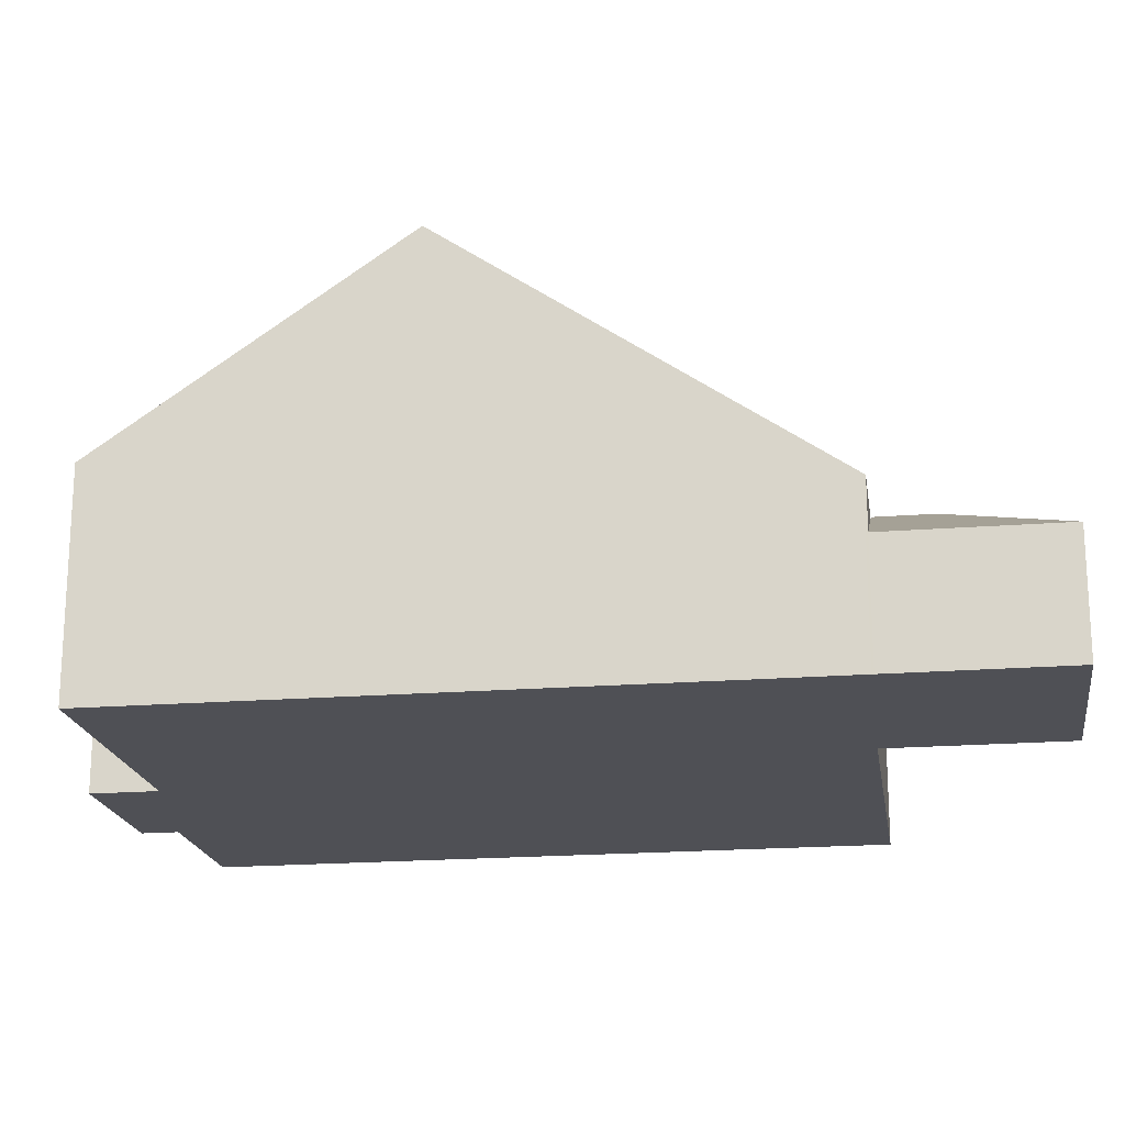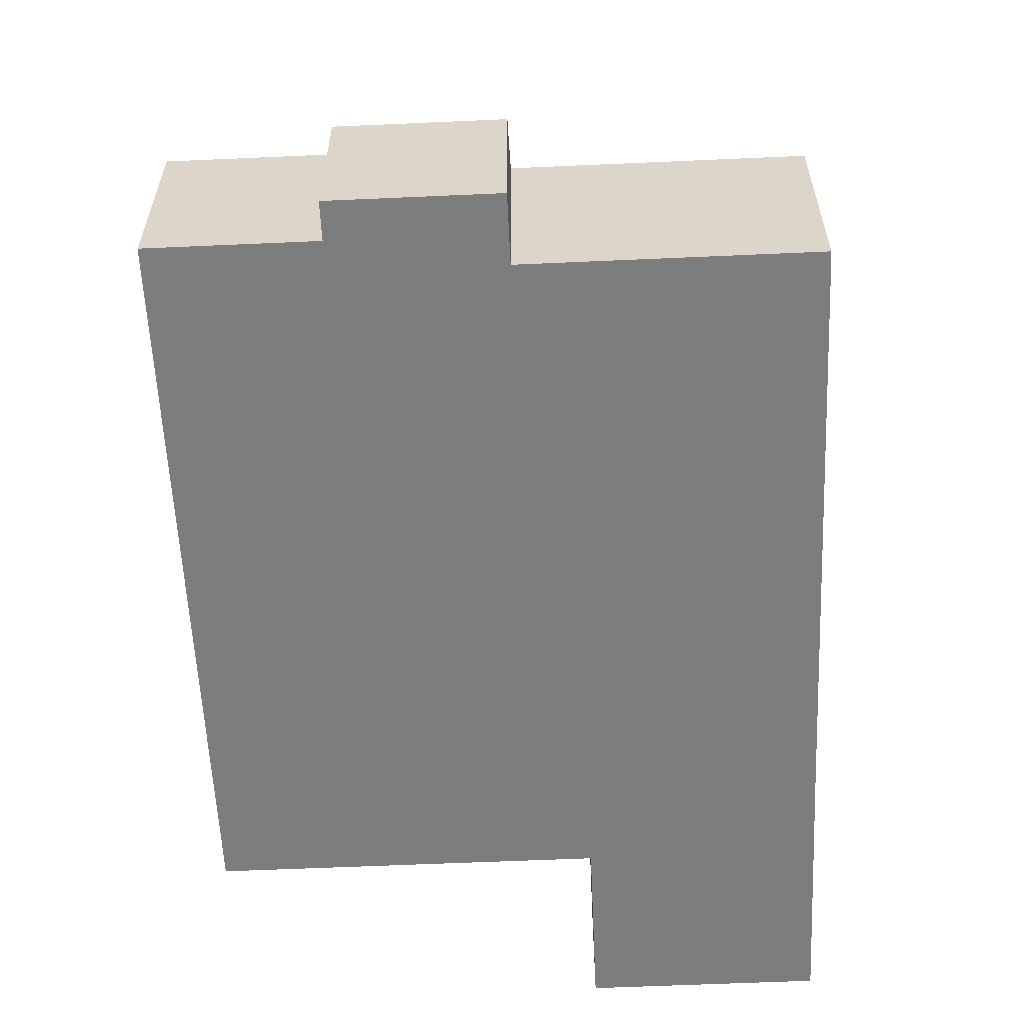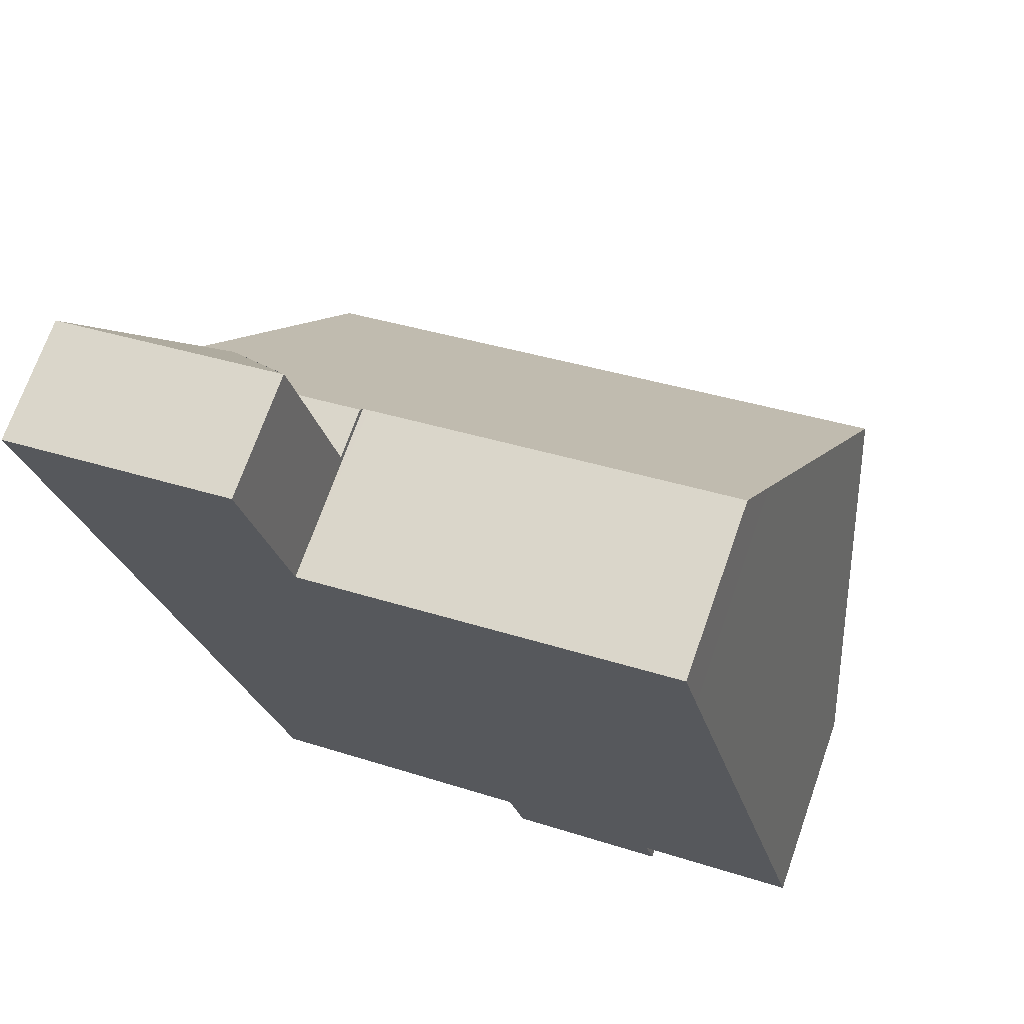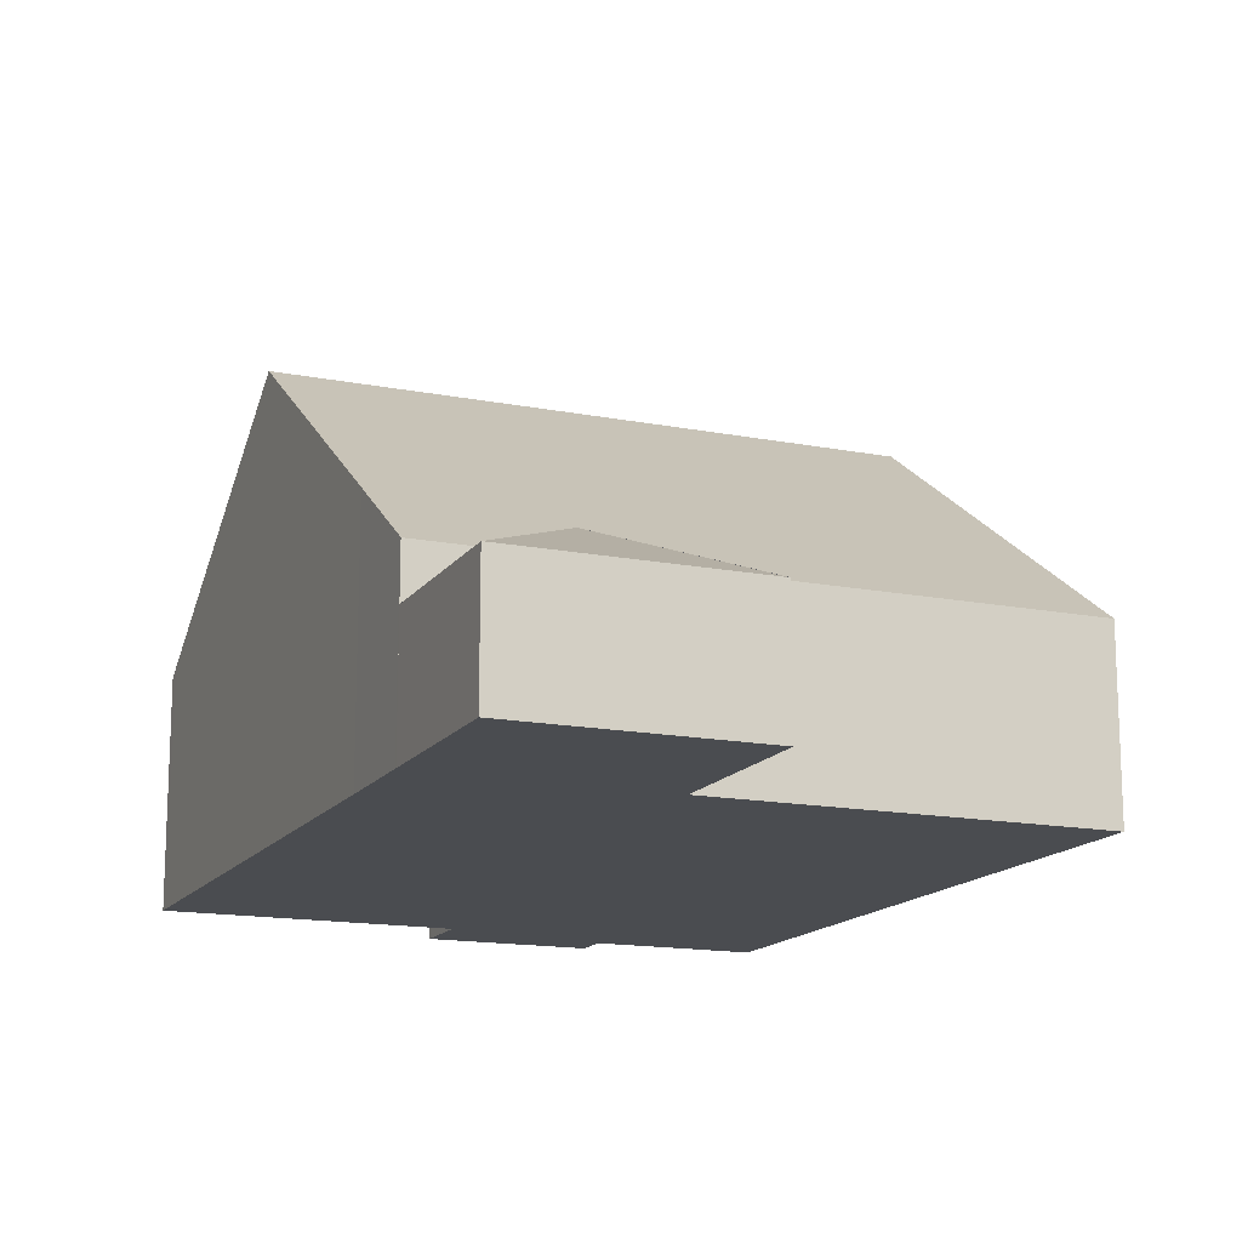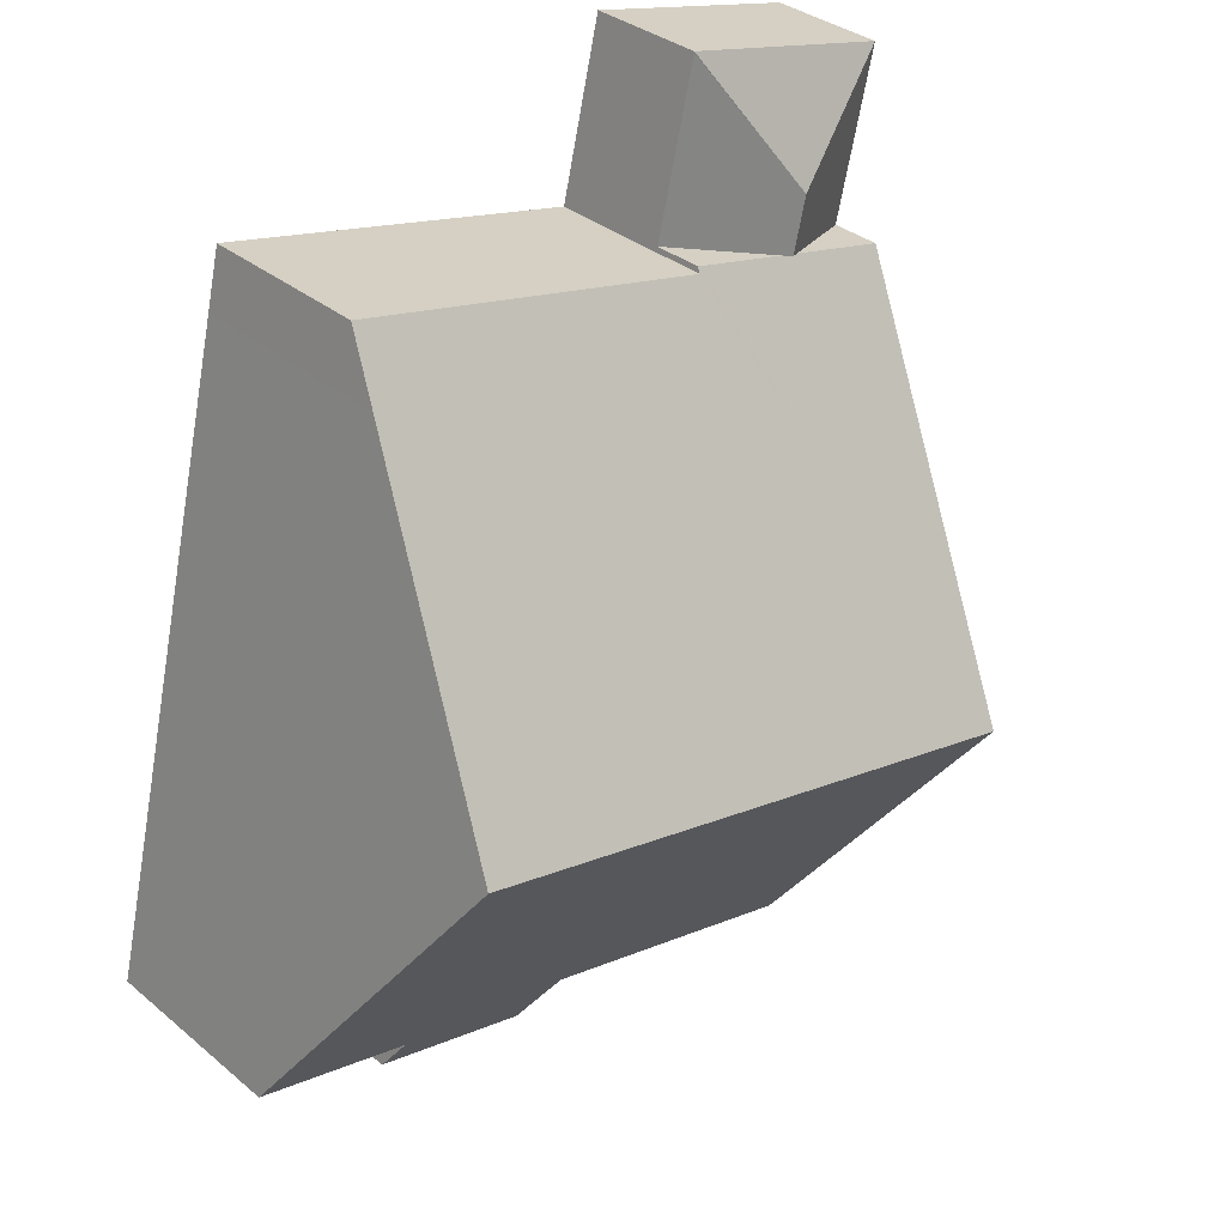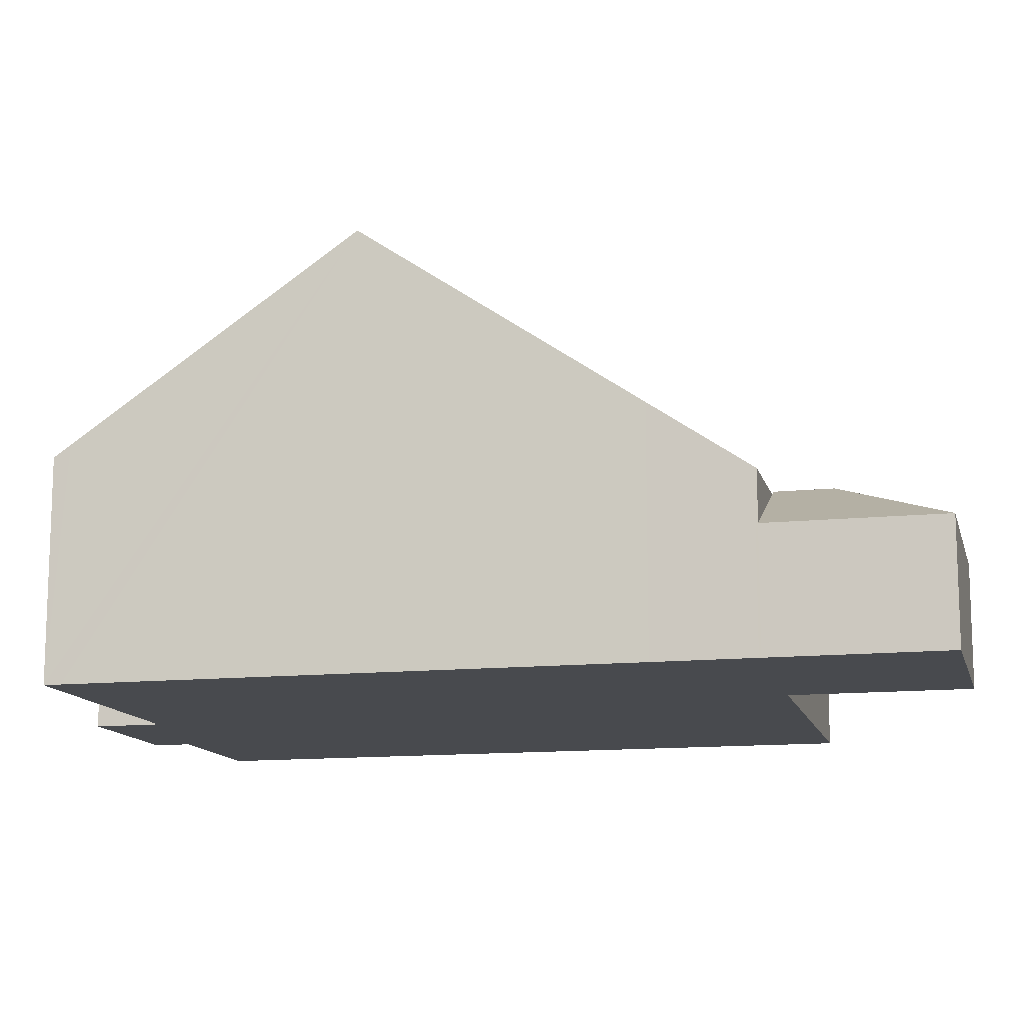
<metadata>
{"format":"obj","ext":"obj","renderer":"f3d","projection":"perspective","resolution":1024,"background":"white","views":[{"elev":-19.3,"azim":-94.8,"up":"+Y"},{"elev":-59.2,"azim":169.2,"up":"+Y"},{"elev":70.7,"azim":19.4,"up":"+Z"},{"elev":-15.1,"azim":-36.1,"up":"+Y"},{"elev":34.2,"azim":137.9,"up":"+Z"},{"elev":-12.9,"azim":-89.7,"up":"+Y"}]}
</metadata>
<code>
v  2.963 3.141 -2.544
v  4.098 2.223 0.96
v  4.828 2.219 -2.099
v  2.542 3.23 -1.566
v  2.783 3.23 -2.587
v  2.602 3.141 -2.63
v  0.734 2.218 -3.076
v  0 2.214 1.356e-16
v  4.094 2.214 0.977
v  0 0 0
v  4.094 -5.982e-17 0.977
v  4.828 1.285e-16 -2.099
v  4.098 -5.878e-17 0.96
v  2.963 1.558e-16 -2.544
v  2.783 1.584e-16 -2.587
v  0.734 1.884e-16 -3.076
v  2.602 1.61e-16 -2.63
v  8.935 3.209 -15.21
v  11.7 3.68 -13.84
v  11.86 3.209 -14.51
v  13.19 7.828 -7.201
v  14.62 3.679 -13.14
v  6.524 7.828 -8.792
v  8.643 4.06 -13.99
v  7.8 4.06 -14.19
v  3.592 4.06 -15.2
v  2.321 7.828 -9.795
v  3.519 4.274 -14.89
v  0.743 3.167 -3.113
v  0.734 3.141 -3.076
v  1.16 4.385 -4.859
v  2.783 3.141 -2.587
v  4.828 3.141 -2.099
v  4.851 3.209 -2.196
v  4.959 3.209 -2.17
v  11.6 3.208 -0.585
v  11.85 3.949 -1.646
v  14.62 8.047e-16 -13.14
v  13.19 4.409e-16 -7.201
v  11.85 1.008e-16 -1.646
v  11.6 3.582e-17 -0.585
v  11.7 8.473e-16 -13.84
v  11.86 8.886e-16 -14.51
v  4.851 1.345e-16 -2.196
v  8.935 9.314e-16 -15.21
v  8.643 8.567e-16 -13.99
v  3.592 9.305e-16 -15.2
v  7.8 8.69e-16 -14.19
v  3.519 9.118e-16 -14.89
v  2.321 5.998e-16 -9.795
v  1.16 2.975e-16 -4.859
v  0.743 1.906e-16 -3.113
v  4.959 1.329e-16 -2.17
g defaultobject
f 1 2 3
f 2 1 4
f 4 1 5
f 6 4 5
f 4 6 7
f 4 7 8
f 4 8 9
f 10 9 8
f 9 10 11
f 9 3 2
f 3 9 11
f 3 11 12
f 12 11 13
f 12 1 3
f 1 12 5
f 5 12 6
f 6 12 7
f 7 12 14
f 7 14 15
f 7 15 16
f 16 15 17
f 16 8 7
f 8 16 10
f 10 13 11
f 13 10 12
f 12 10 14
f 14 10 17
f 17 10 16
f 14 17 15
f 18 19 20
f 19 21 22
f 21 19 23
f 23 19 24
f 24 19 18
f 23 24 25
f 23 25 26
f 23 26 27
f 27 26 28
f 6 29 30
f 29 6 31
f 31 6 32
f 31 32 1
f 31 1 33
f 31 33 27
f 27 33 34
f 27 34 35
f 27 35 36
f 27 36 23
f 23 36 37
f 23 37 21
f 21 38 22
f 38 21 37
f 38 37 39
f 39 37 40
f 40 37 36
f 40 36 41
f 42 20 19
f 20 42 43
f 33 44 34
f 44 33 12
f 22 42 19
f 42 22 38
f 43 18 20
f 18 43 45
f 46 25 24
f 25 46 26
f 26 46 47
f 47 46 48
f 18 46 24
f 46 18 45
f 47 28 26
f 28 47 27
f 27 47 49
f 27 49 50
f 27 50 31
f 31 50 51
f 31 51 29
f 29 51 52
f 29 52 30
f 30 52 16
f 16 6 30
f 6 16 32
f 32 16 1
f 1 16 33
f 33 16 12
f 12 16 15
f 15 16 17
f 12 15 14
f 44 35 34
f 35 44 36
f 36 44 41
f 41 44 53
f 43 42 45
f 52 17 16
f 17 52 51
f 17 51 15
f 15 51 14
f 14 51 12
f 12 51 50
f 12 50 44
f 44 50 53
f 53 50 41
f 41 50 49
f 41 49 40
f 40 49 39
f 39 49 47
f 39 47 48
f 39 48 46
f 39 46 38
f 38 46 42
f 42 46 45

</code>
